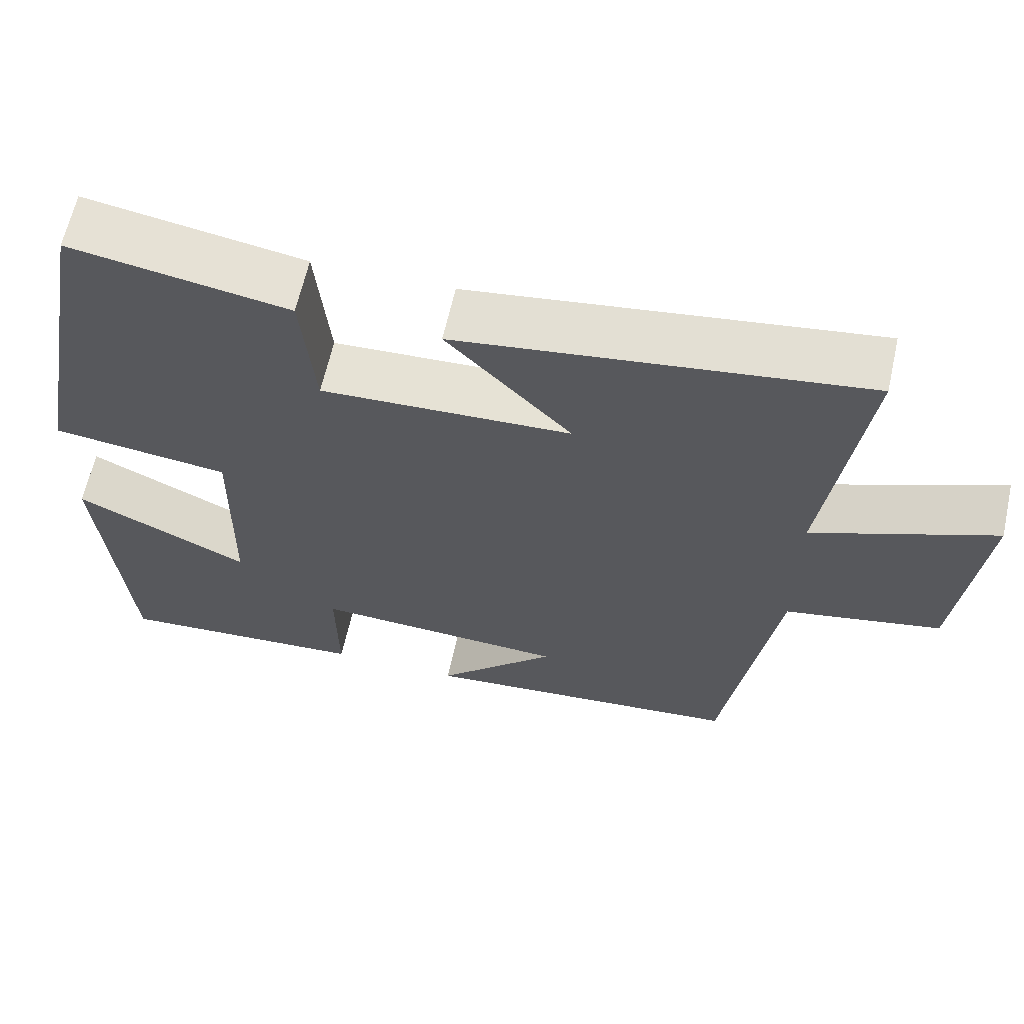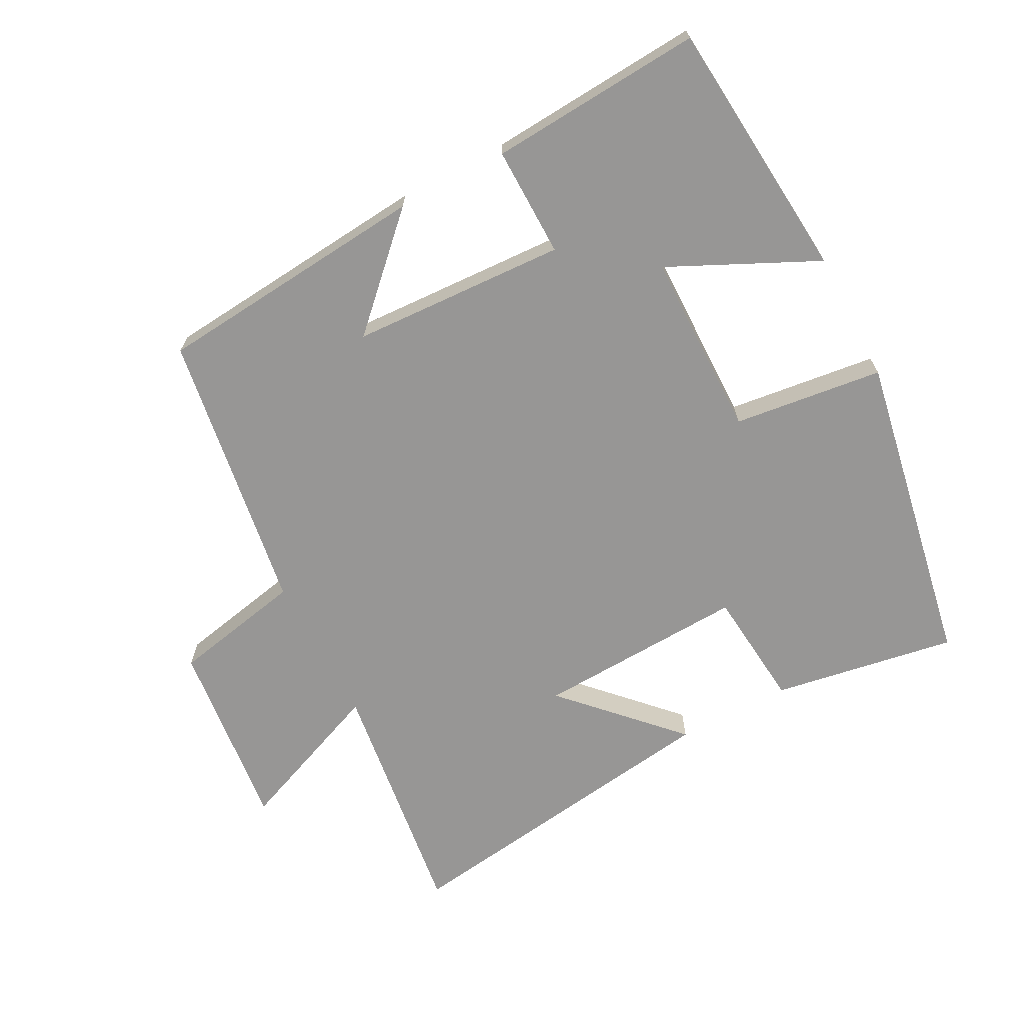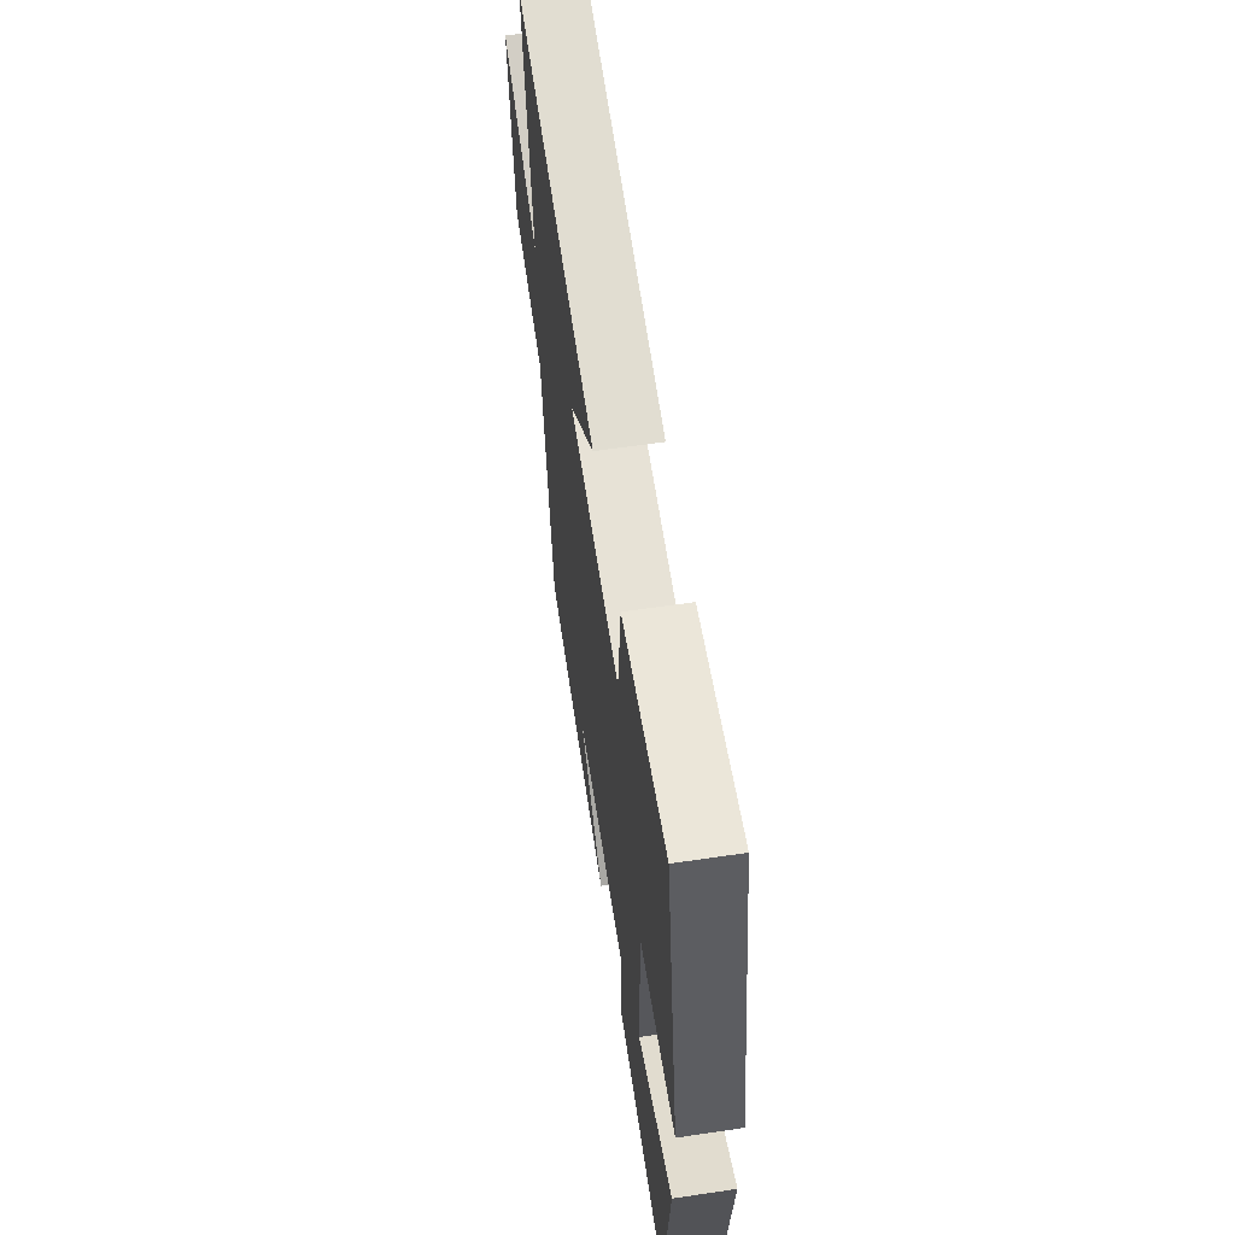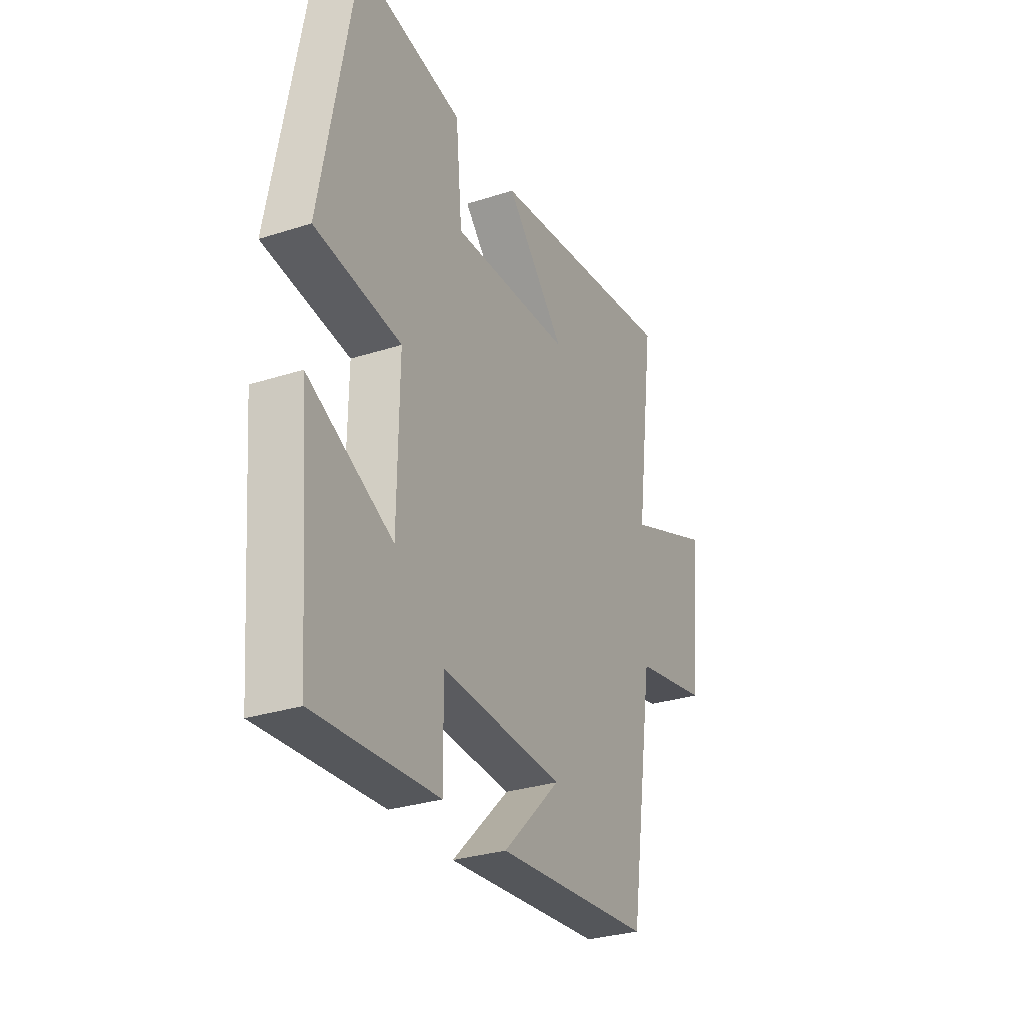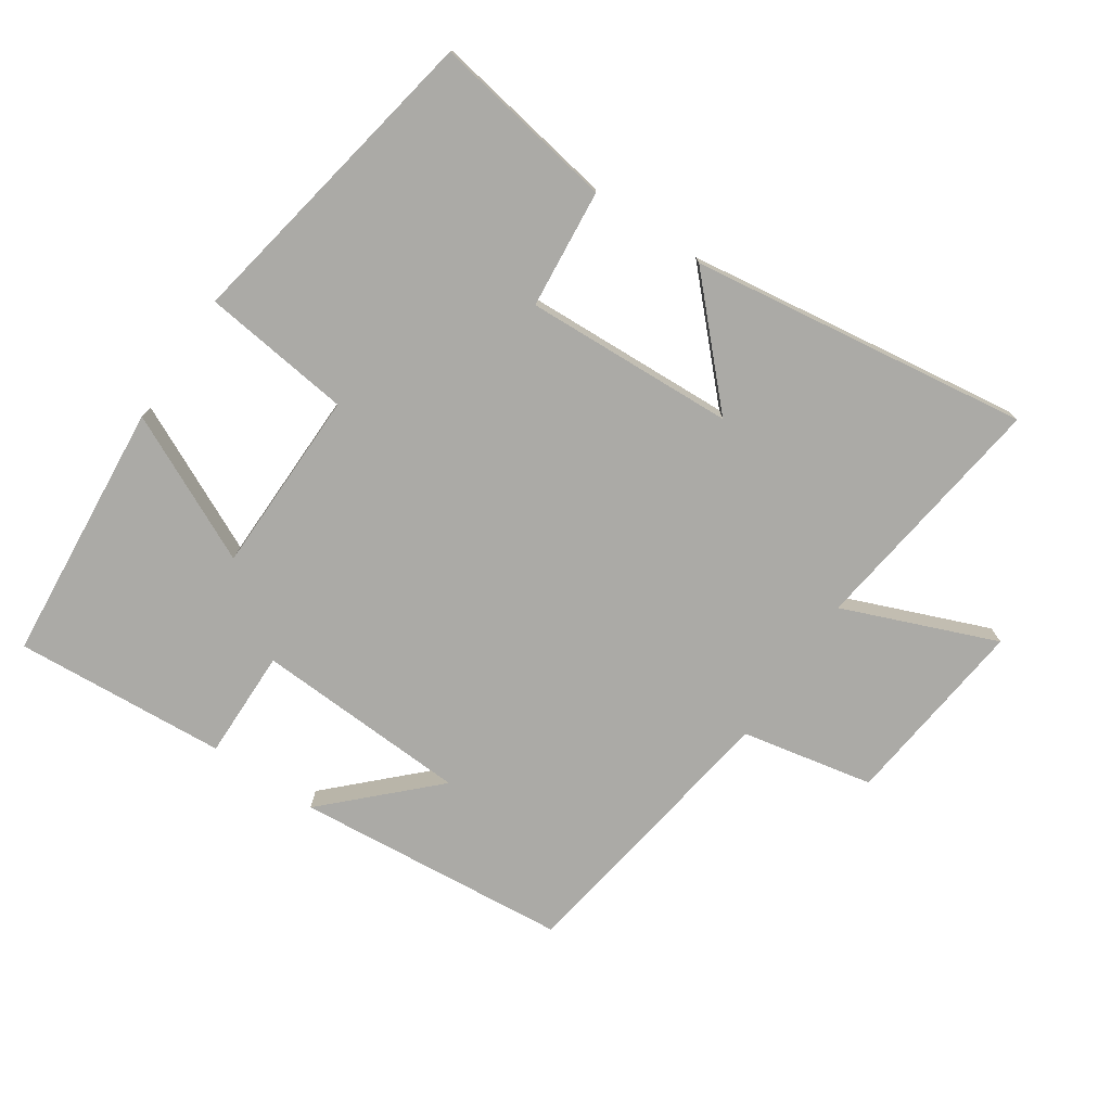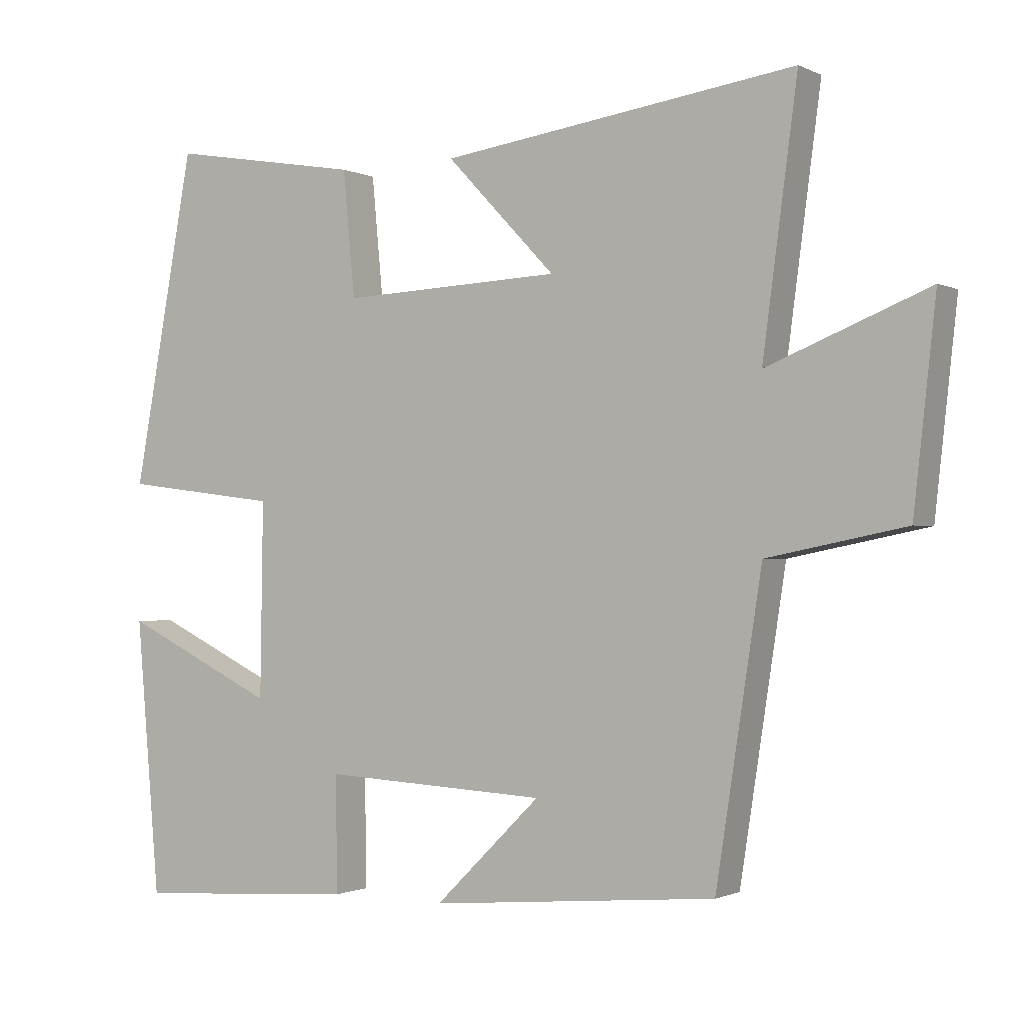
<metadata>
{"format":"obj","ext":"obj","renderer":"f3d","projection":"perspective","resolution":1024,"background":"white","views":[{"elev":63.0,"azim":12.5,"up":"+Z"},{"elev":-68.0,"azim":-152.1,"up":"+Y"},{"elev":61.4,"azim":-98.6,"up":"+Z"},{"elev":-30.3,"azim":-65.0,"up":"+Z"},{"elev":-75.7,"azim":-33.9,"up":"+Y"},{"elev":-1.1,"azim":31.4,"up":"+Z"}]}
</metadata>
<code>
v -0.466 0.07 -0.522
v -0.5 0.07 -0.129
v -0.279 0.07 -0.235
v -0.275 0.07 0.043
v -0.5 0.07 0.071
v -0.412 0.07 0.547
v -0.136 0.07 0.5
v -0.119 0.07 0.321
v 0.197 0.07 0.335
v 0.04 0.07 0.5
v 0.55 0.07 0.571
v 0.5 0.07 0.198
v 0.73 0.07 0.29
v 0.698 0.07 0.002
v 0.5 0.07 -0.038
v 0.434 0.07 -0.463
v 0.022 0.07 -0.5
v 0.174 0.07 -0.351
v -0.148 0.07 -0.335
v -0.146 0.07 -0.5
v -0.466 0 -0.522
v -0.5 0 -0.129
v -0.279 0 -0.235
v -0.275 0 0.043
v -0.5 0 0.071
v -0.412 0 0.547
v -0.136 0 0.5
v -0.119 0 0.321
v 0.197 0 0.335
v 0.04 0 0.5
v 0.55 0 0.571
v 0.5 0 0.198
v 0.73 0 0.29
v 0.698 0 0.002
v 0.5 0 -0.038
v 0.434 0 -0.463
v 0.022 0 -0.5
v 0.174 0 -0.351
v -0.148 0 -0.335
v -0.146 0 -0.5
f 19 20 1 2
f 15 16 17 18
f 15 18 19
f 12 13 14 15
f 12 15 19
f 9 10 11 12
f 8 9 12 19
f 4 5 6 7
f 3 4 7 8
f 19 2 3
f 3 8 19
f 22 21 40 39
f 38 37 36 35
f 39 38 35
f 35 34 33 32
f 39 35 32
f 32 31 30 29
f 39 32 29 28
f 27 26 25 24
f 28 27 24 23
f 23 22 39
f 39 28 23
f 1 21 22 2
f 2 22 23 3
f 3 23 24 4
f 4 24 25 5
f 5 25 26 6
f 6 26 27 7
f 7 27 28 8
f 8 28 29 9
f 9 29 30 10
f 10 30 31 11
f 11 31 32 12
f 12 32 33 13
f 13 33 34 14
f 14 34 35 15
f 15 35 36 16
f 16 36 37 17
f 17 37 38 18
f 18 38 39 19
f 19 39 40 20
f 20 40 21 1

</code>
